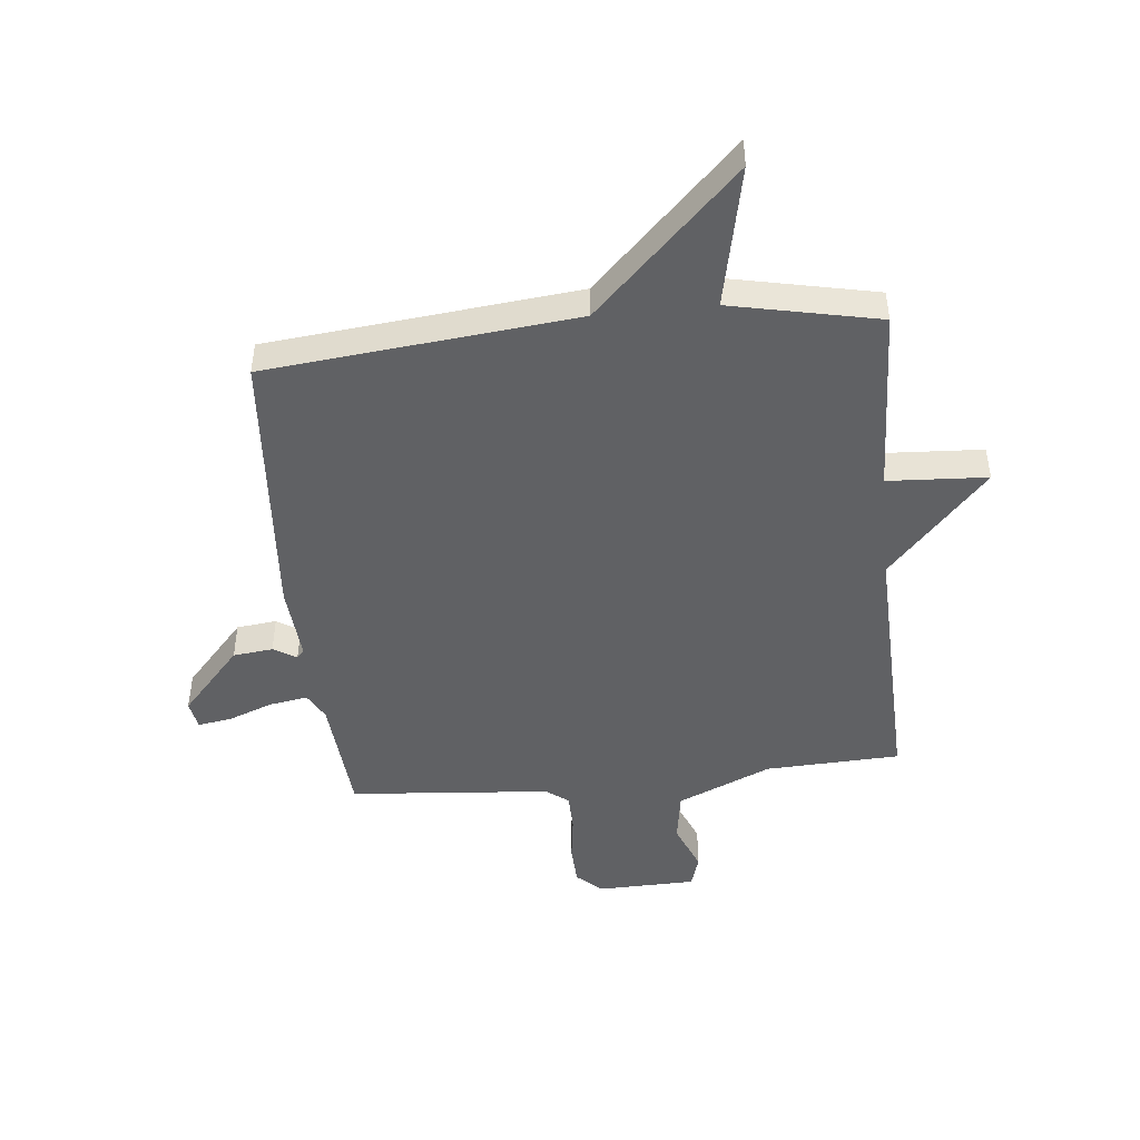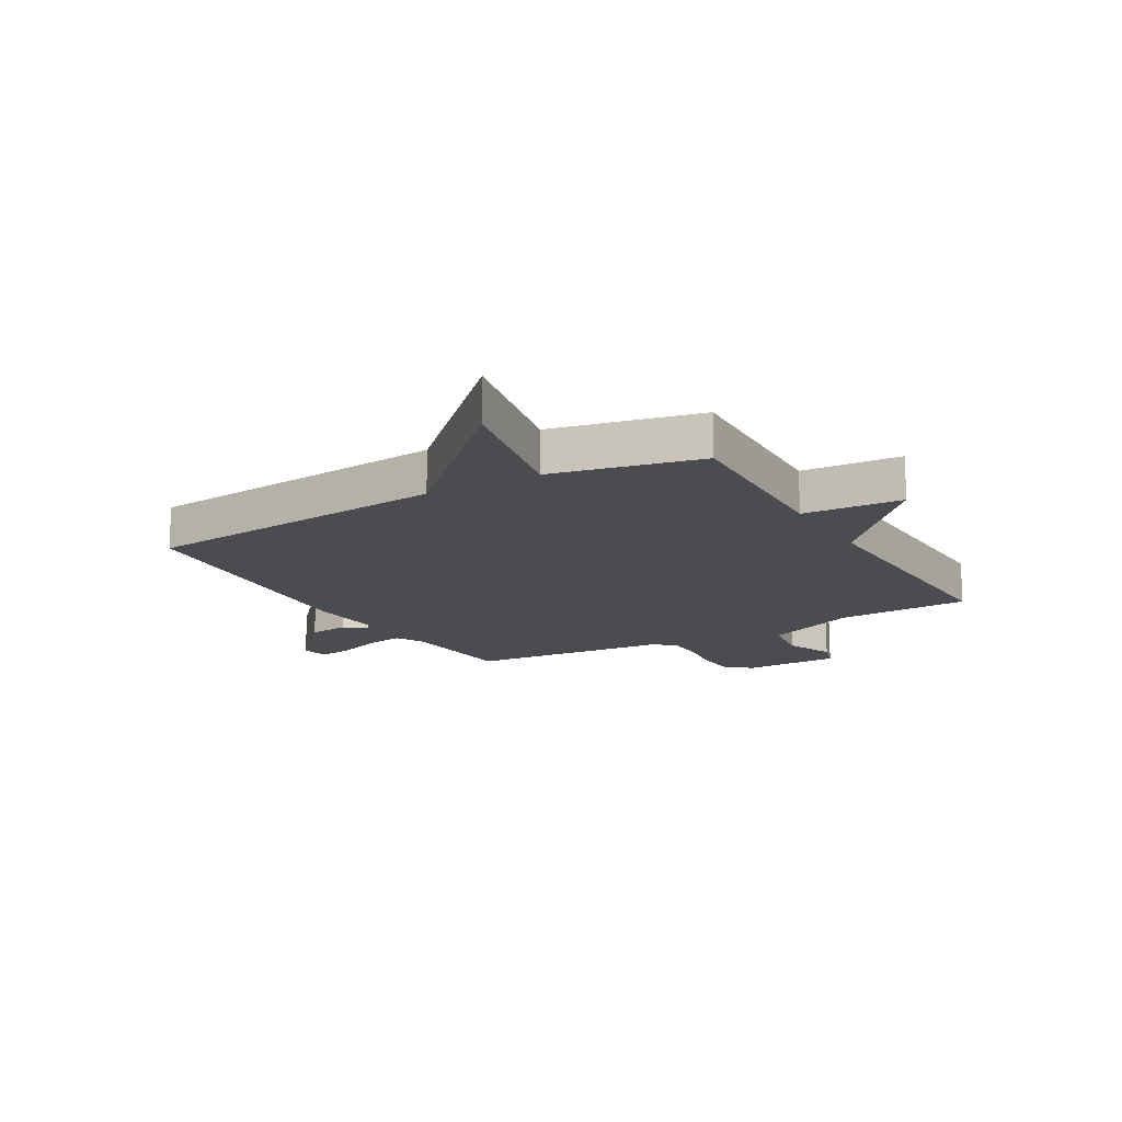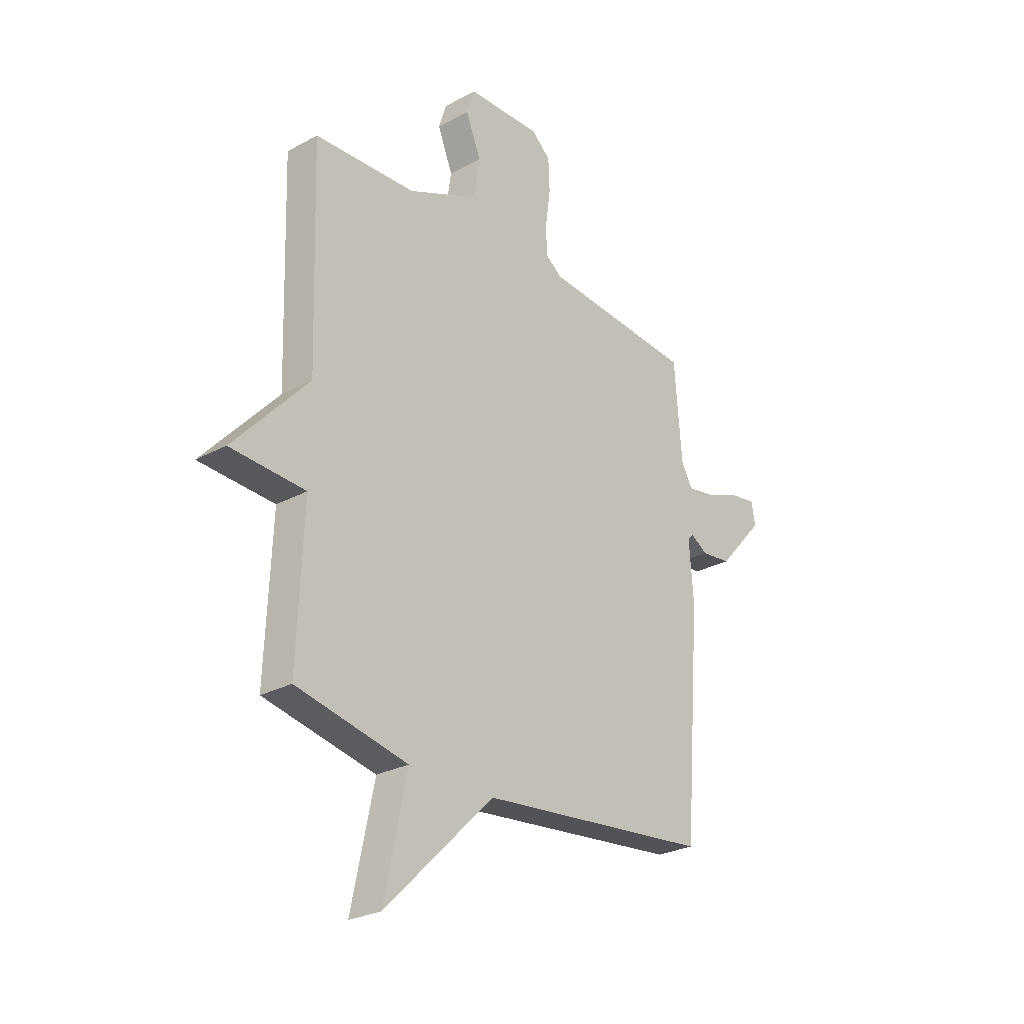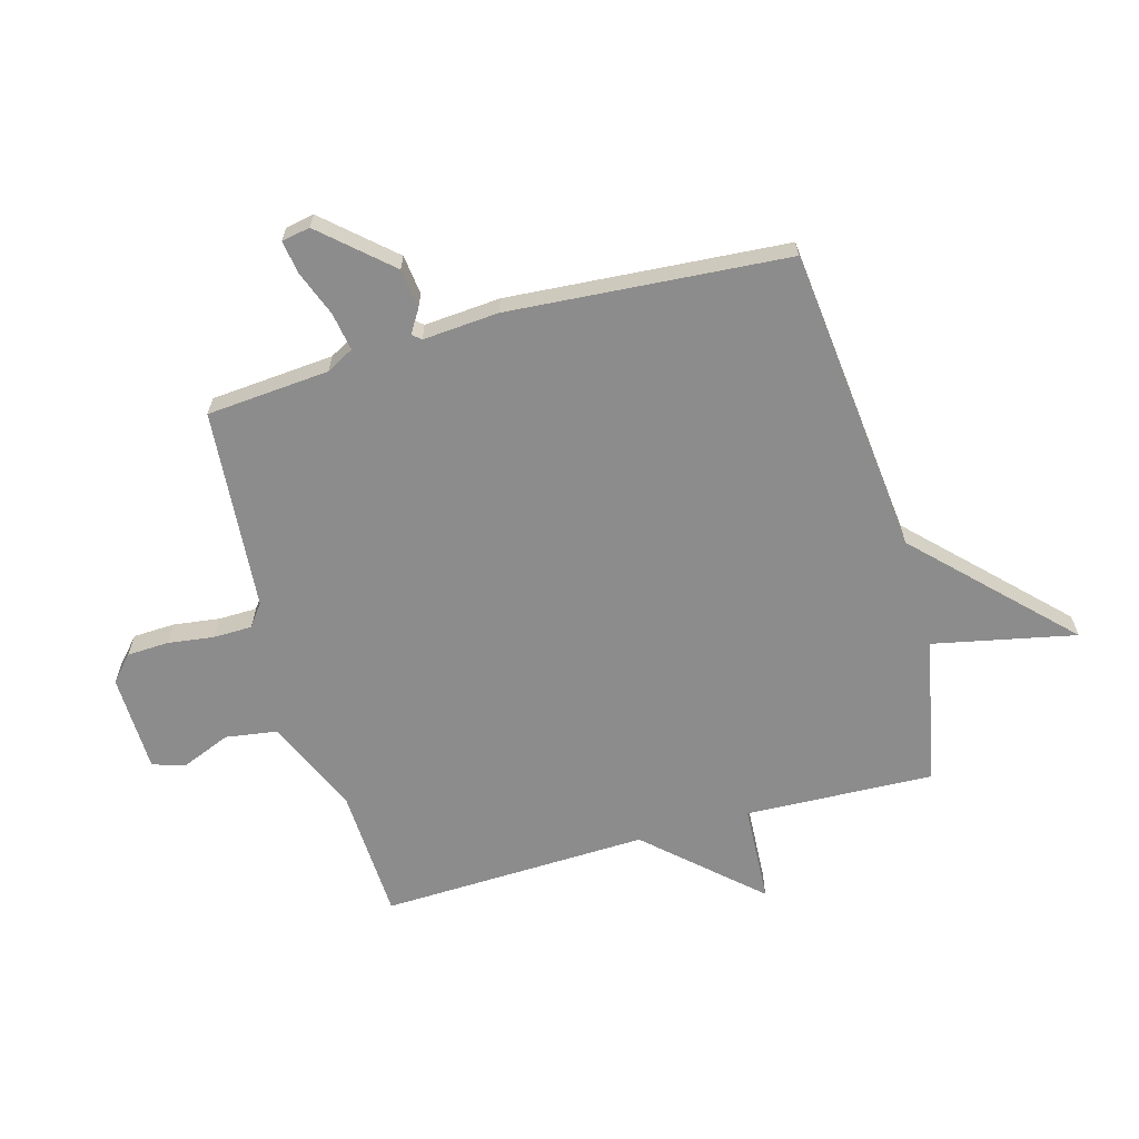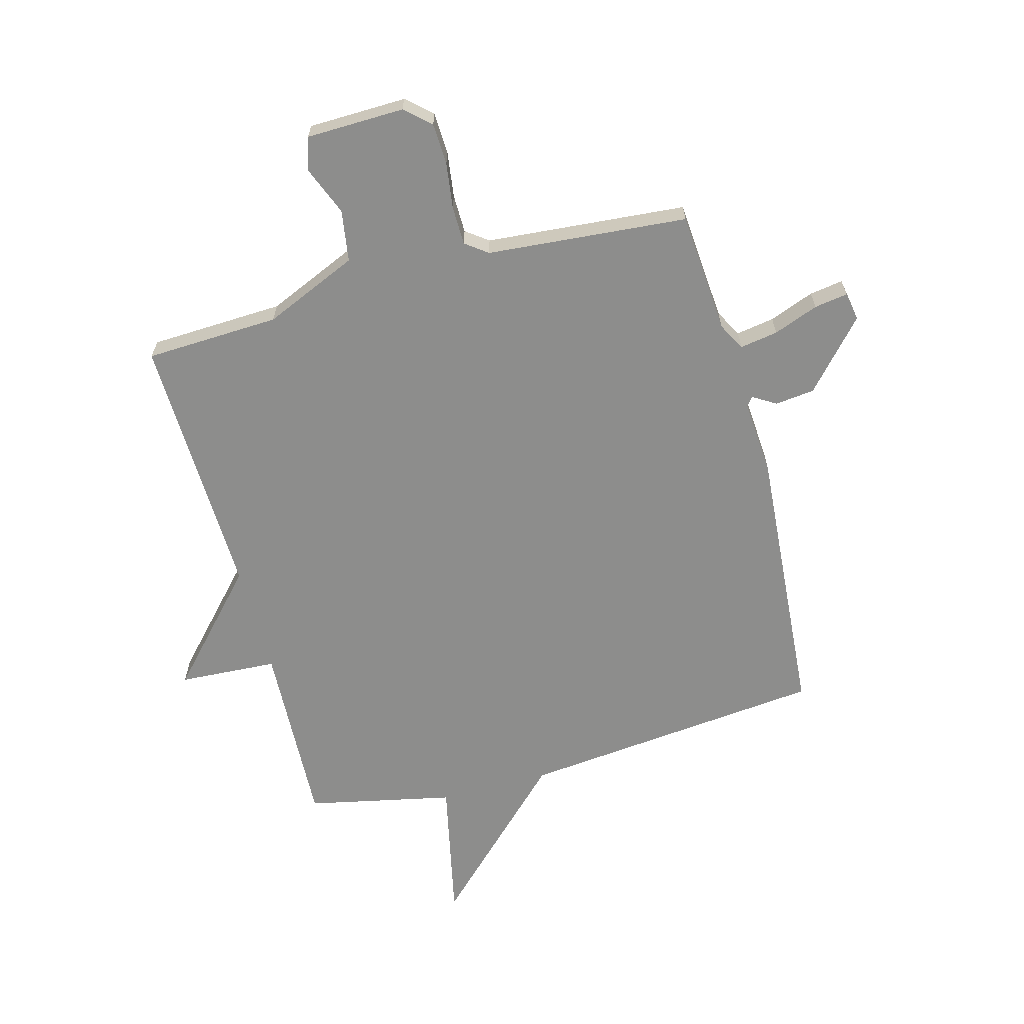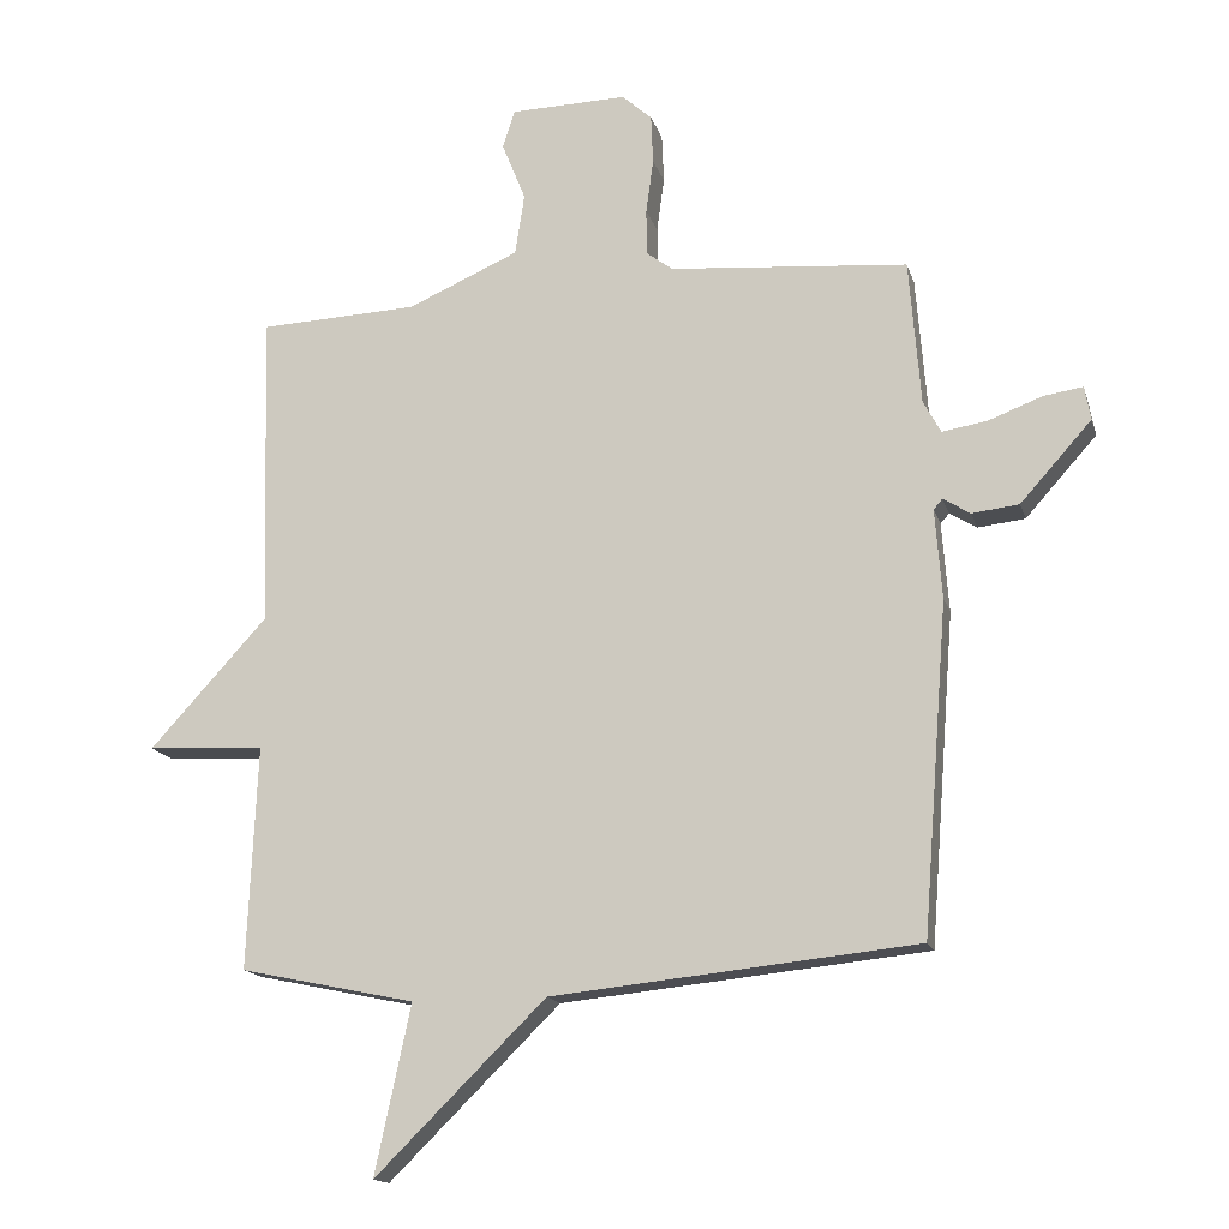
<metadata>
{"format":"obj","ext":"obj","renderer":"f3d","projection":"perspective","resolution":1024,"background":"white","views":[{"elev":-46.8,"azim":-174.1,"up":"+Y"},{"elev":-14.8,"azim":-150.0,"up":"+Y"},{"elev":-26.6,"azim":-49.5,"up":"+Z"},{"elev":-64.3,"azim":105.8,"up":"+Y"},{"elev":-64.5,"azim":15.1,"up":"+Y"},{"elev":-15.6,"azim":14.5,"up":"+Z"}]}
</metadata>
<code>
v 0.5 0.07 -0.5
v -0.041 0.07 -0.555
v -0.294 0.07 -0.804
v -0.241 0.07 -0.555
v -0.5 0.07 -0.5
v -0.486 0.07 -0.17
v -0.66 0.07 -0.16
v -0.486 0.07 0.03
v -0.5 0.07 0.5
v -0.264 0.07 0.51
v -0.099 0.07 0.582
v -0.085 0.07 0.673
v -0.12 0.07 0.76
v -0.102 0.07 0.817
v 0.071 0.07 0.821
v 0.115 0.07 0.781
v 0.118 0.07 0.708
v 0.107 0.07 0.627
v 0.108 0.07 0.559
v 0.147 0.07 0.53
v 0.5 0.07 0.5
v 0.517 0.07 0.285
v 0.543 0.07 0.237
v 0.61 0.07 0.248
v 0.689 0.07 0.278
v 0.748 0.07 0.287
v 0.757 0.07 0.237
v 0.651 0.07 0.119
v 0.581 0.07 0.111
v 0.541 0.07 0.136
v 0.528 0.07 0.121
v 0.538 0.07 -0.012
v 0.5 0 -0.5
v -0.041 0 -0.555
v -0.294 0 -0.804
v -0.241 0 -0.555
v -0.5 0 -0.5
v -0.486 0 -0.17
v -0.66 0 -0.16
v -0.486 0 0.03
v -0.5 0 0.5
v -0.264 0 0.51
v -0.099 0 0.582
v -0.085 0 0.673
v -0.12 0 0.76
v -0.102 0 0.817
v 0.071 0 0.821
v 0.115 0 0.781
v 0.118 0 0.708
v 0.107 0 0.627
v 0.108 0 0.559
v 0.147 0 0.53
v 0.5 0 0.5
v 0.517 0 0.285
v 0.543 0 0.237
v 0.61 0 0.248
v 0.689 0 0.278
v 0.748 0 0.287
v 0.757 0 0.237
v 0.651 0 0.119
v 0.581 0 0.111
v 0.541 0 0.136
v 0.528 0 0.121
v 0.538 0 -0.012
f 31 32 1 2
f 28 29 30
f 27 28 30
f 26 27 30
f 25 26 30
f 24 25 30
f 23 24 30 31
f 2 3 4
f 31 2 4
f 23 31 4
f 22 23 4
f 4 5 6
f 22 4 6
f 21 22 6
f 20 21 6
f 16 17 18
f 15 16 18
f 14 15 18
f 13 14 18
f 12 13 18
f 11 12 18 19
f 19 20 6
f 11 19 6
f 10 11 6
f 6 7 8
f 10 6 8
f 8 9 10
f 34 33 64 63
f 62 61 60
f 62 60 59
f 62 59 58
f 62 58 57
f 62 57 56
f 63 62 56 55
f 36 35 34
f 36 34 63
f 36 63 55
f 36 55 54
f 38 37 36
f 38 36 54
f 38 54 53
f 38 53 52
f 50 49 48
f 50 48 47
f 50 47 46
f 50 46 45
f 50 45 44
f 51 50 44 43
f 38 52 51
f 38 51 43
f 38 43 42
f 40 39 38
f 40 38 42
f 42 41 40
f 1 33 34 2
f 2 34 35 3
f 3 35 36 4
f 4 36 37 5
f 5 37 38 6
f 6 38 39 7
f 7 39 40 8
f 8 40 41 9
f 9 41 42 10
f 10 42 43 11
f 11 43 44 12
f 12 44 45 13
f 13 45 46 14
f 14 46 47 15
f 15 47 48 16
f 16 48 49 17
f 17 49 50 18
f 18 50 51 19
f 19 51 52 20
f 20 52 53 21
f 21 53 54 22
f 22 54 55 23
f 23 55 56 24
f 24 56 57 25
f 25 57 58 26
f 26 58 59 27
f 27 59 60 28
f 28 60 61 29
f 29 61 62 30
f 30 62 63 31
f 31 63 64 32
f 32 64 33 1

</code>
